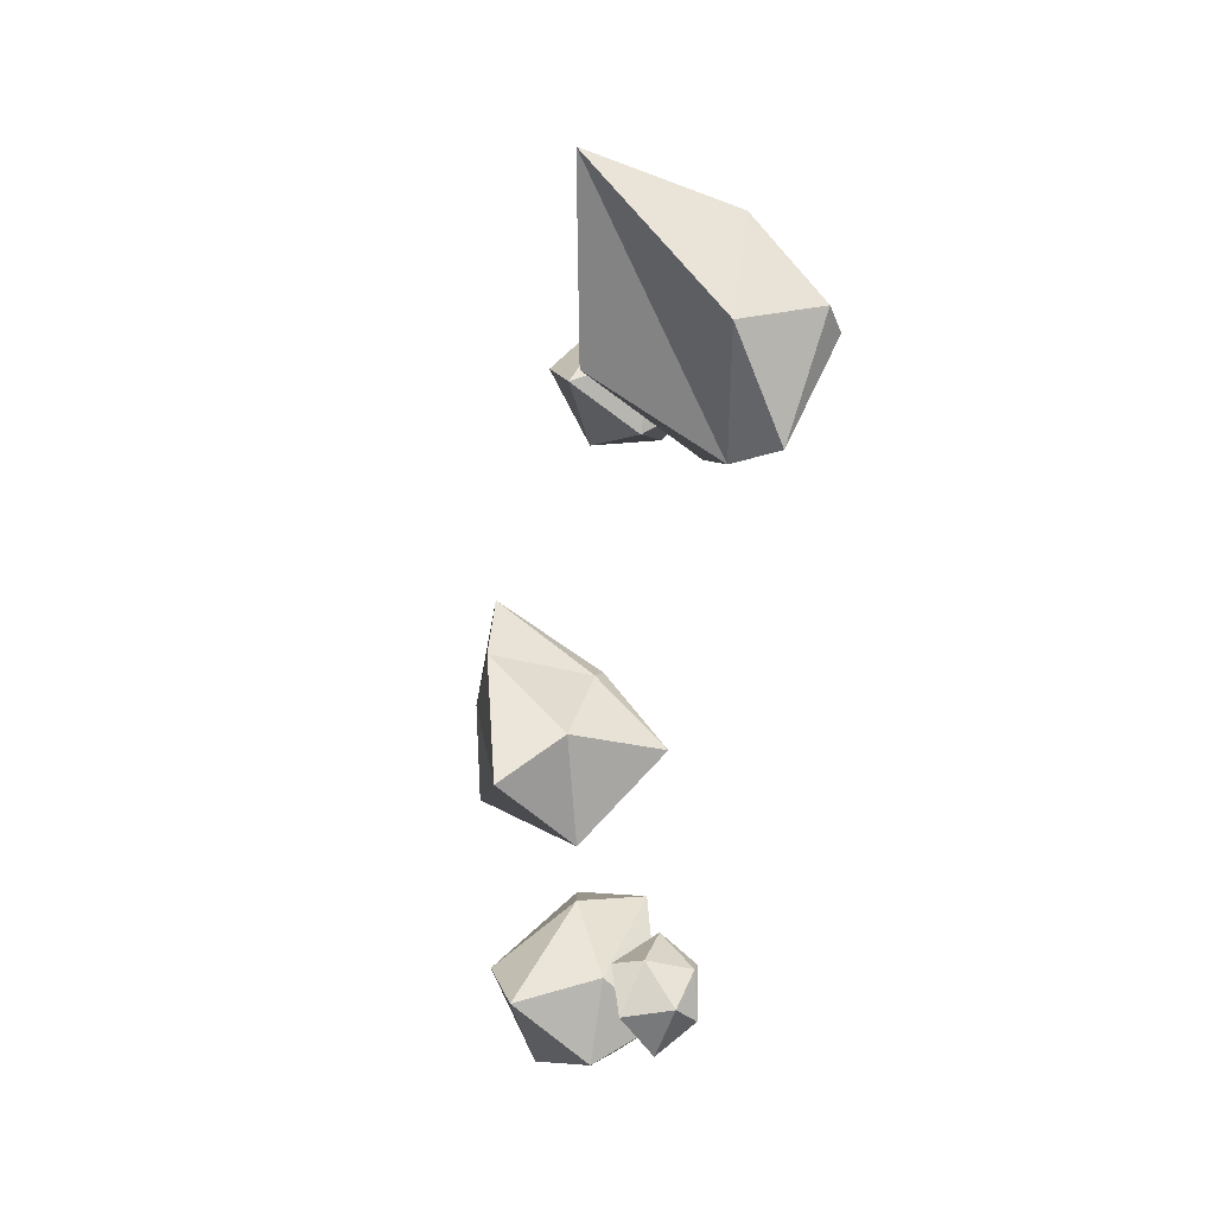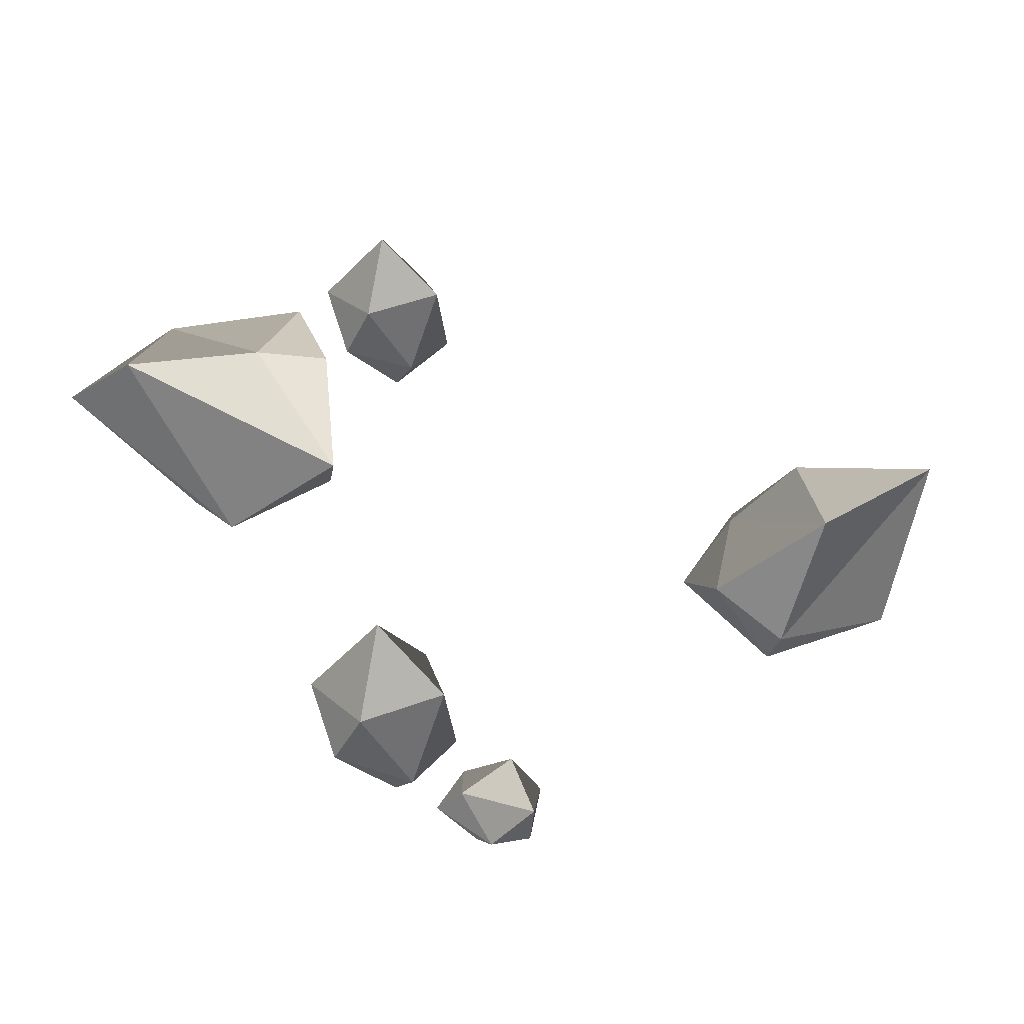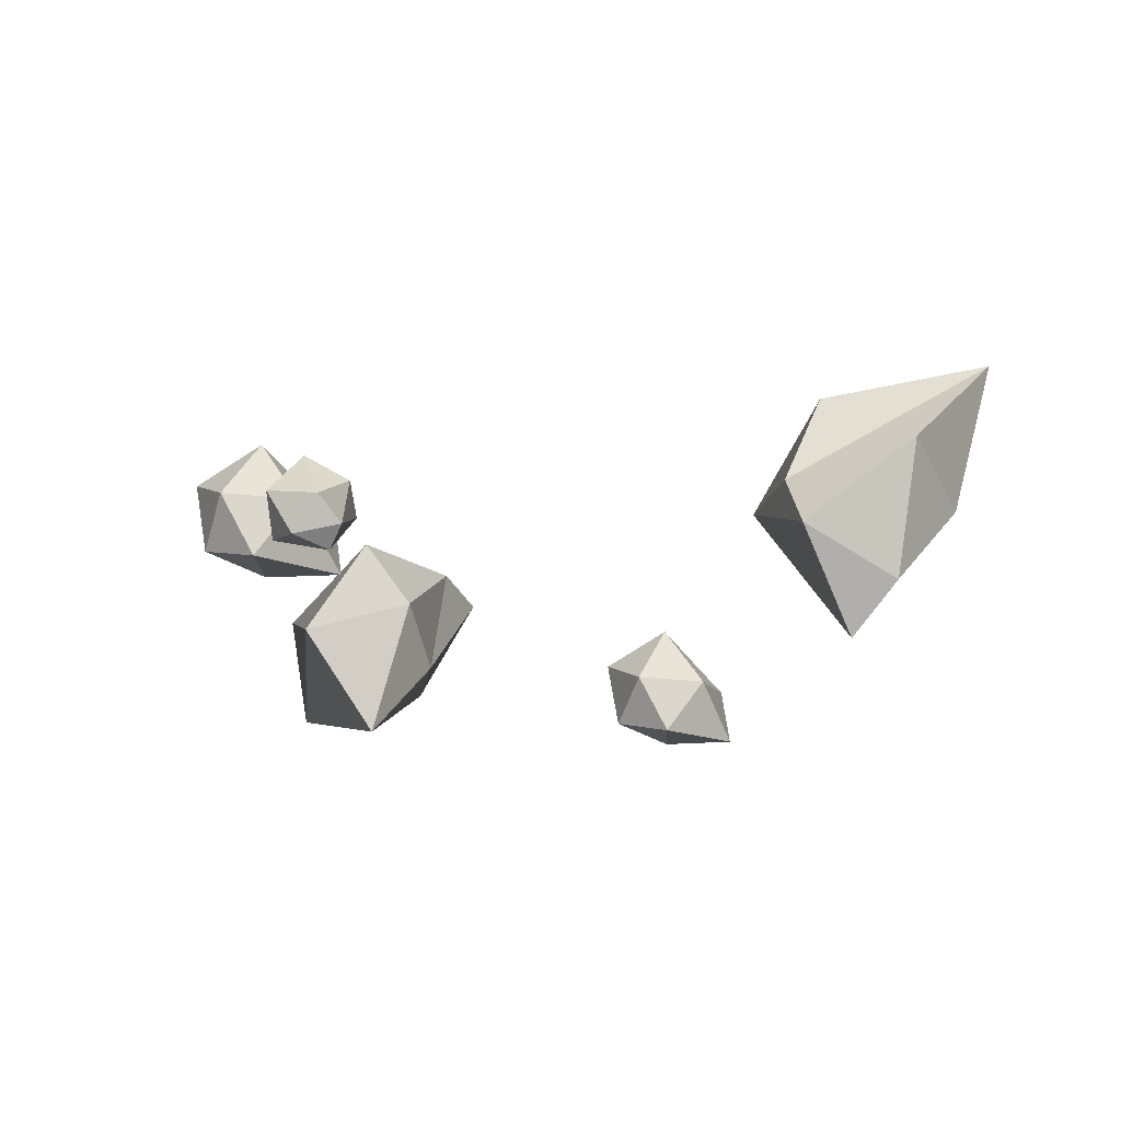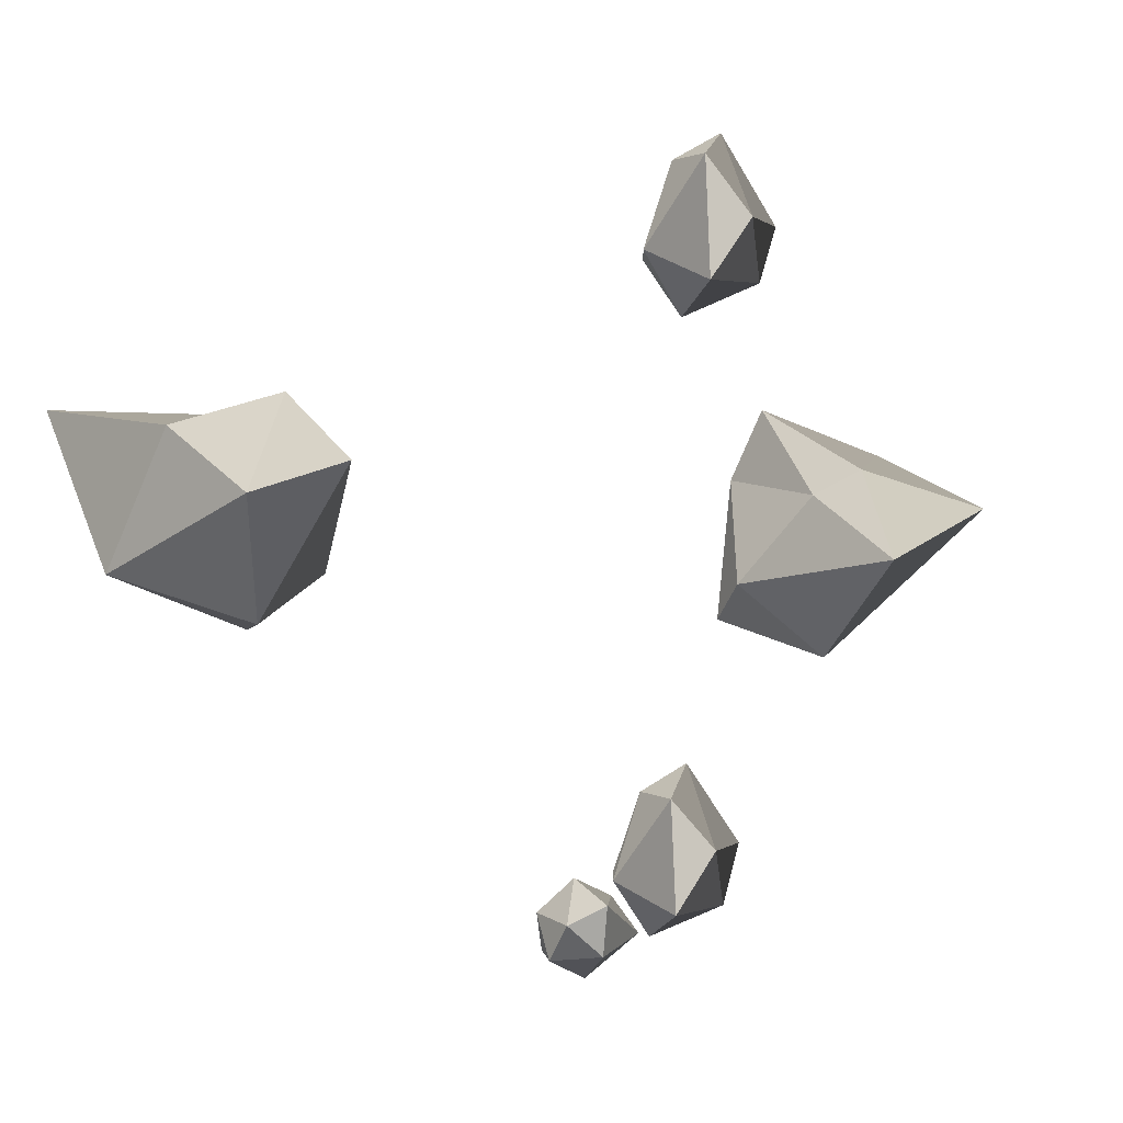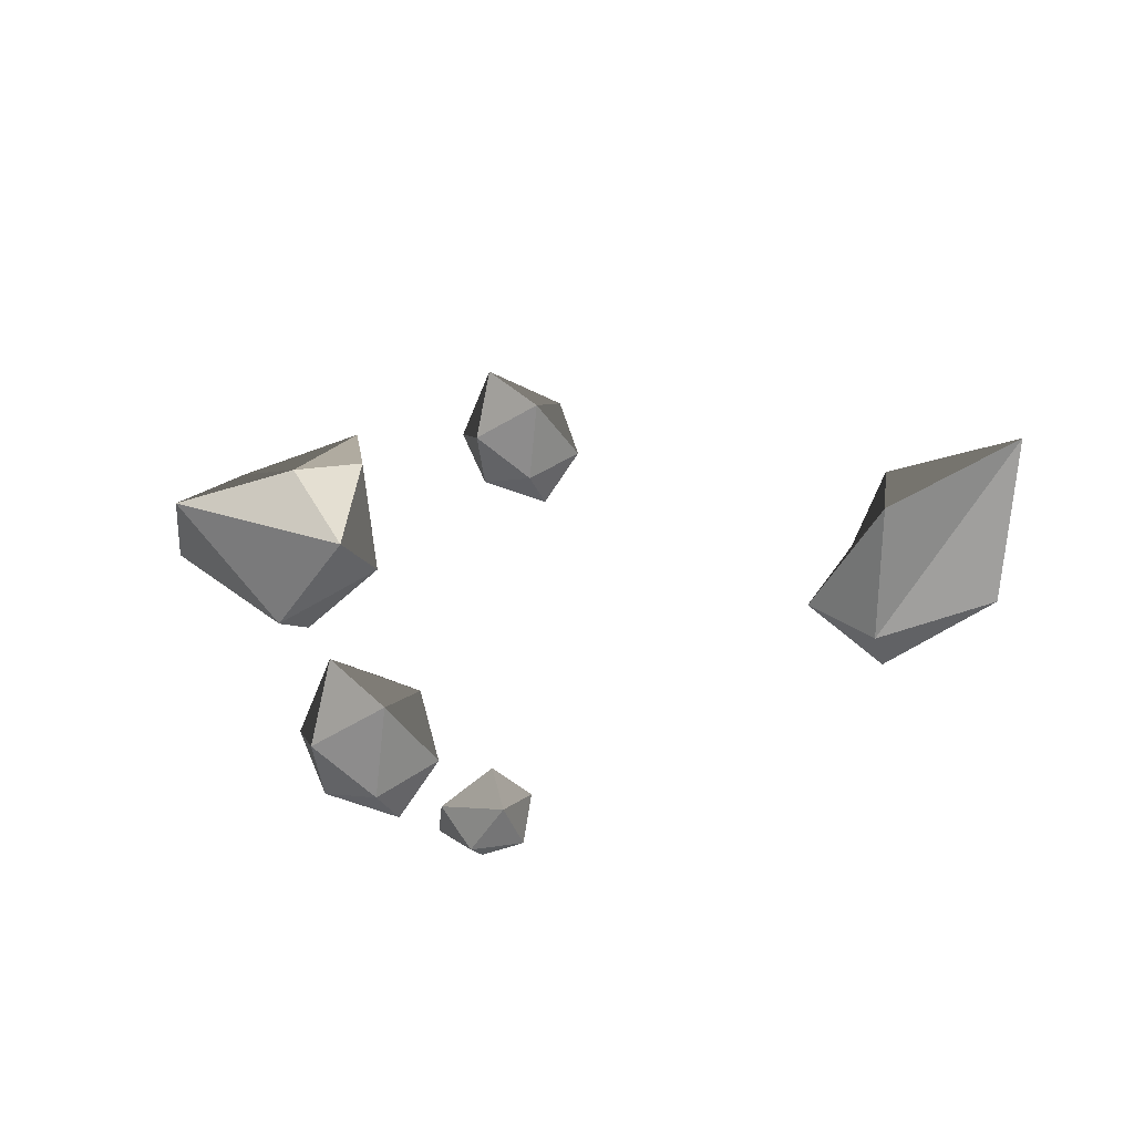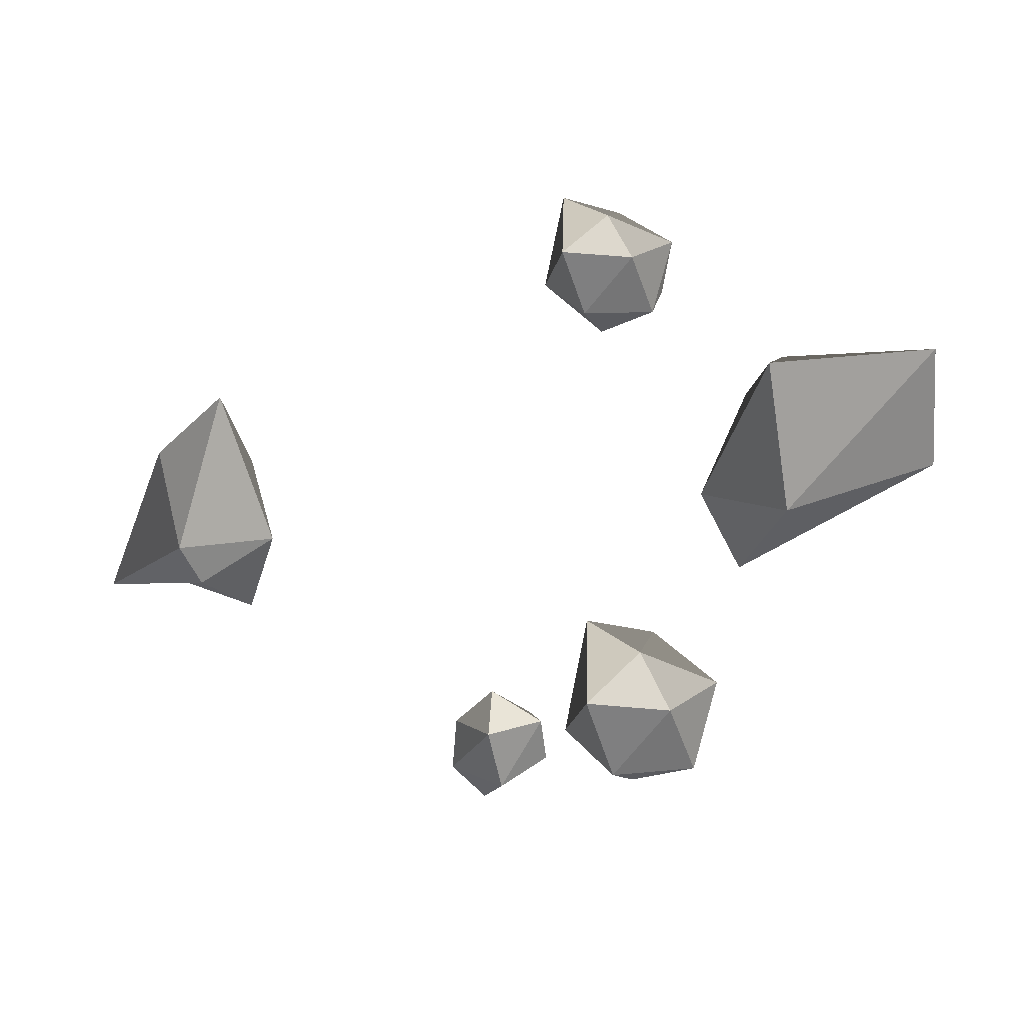
<metadata>
{"format":"obj","ext":"obj","renderer":"f3d","projection":"perspective","resolution":1024,"background":"white","views":[{"elev":-24.9,"azim":-103.2,"up":"+Z"},{"elev":-44.8,"azim":152.9,"up":"+Z"},{"elev":-21.4,"azim":-135.5,"up":"+Y"},{"elev":9.4,"azim":-32.1,"up":"+Z"},{"elev":37.0,"azim":-167.1,"up":"+Y"},{"elev":-46.6,"azim":15.6,"up":"+Z"}]}
</metadata>
<code>
v  4.544 2.56 6.956
v  5.995 1.766 6.286
v  4.473 1.02 5.842
v  3.51 1.006 7.261
v  4.412 1.315 9.053
v  6.112 2.649 8.128
v  6.758 0.8647 7.663
v  5.874 0.2104 6.543
v  4.277 -0.2821 6.686
v  4.288 -0.0472 9.208
v  5.463 1.065 9.605
v  5.402 -0.1589 7.923
v  9.234 3.533 1.397
v  7.656 3.61 1.926
v  8.292 3.325 3.501
v  10.92 2.47 2.389
v  11.87 2.922 0.2474
v  7.239 3.489 -1.189
v  6.744 2.059 -0.1266
v  8.093 1.161 1.849
v  9.087 0.7457 2.389
v  12.42 0.5107 1.296
v  8.667 1.418 -1.86
v  8.897 -0.6566 0.6068
v  2.298 2.177 -6.435
v  1.4 1.774 -6.62
v  2.05 1.321 -5.853
v  2.958 1.273 -6.371
v  3.191 1.679 -7.307
v  1.761 2.158 -7.607
v  1.363 1.209 -7.519
v  1.547 0.8026 -6.676
v  2.376 0.5306 -6.308
v  3.327 0.7854 -7.125
v  2.344 1.367 -8.12
v  2.295 0.5684 -7.424
v  -4.92 4.427 1.705
v  -4.725 3.81 4.089
v  -4.096 1.687 3.822
v  -3.401 1.855 1.063
v  -5.089 1.899 0.1013
v  -7.785 5.144 4.233
v  -6.662 1.897 4.18
v  -4.566 1.098 4.768
v  -4.05 -0.585 3.606
v  -5.309 0.9498 0.38
v  -7.716 2.502 1.334
v  -5.829 0.2054 3.032
v  4.544 3.606 -6.637
v  5.995 2.812 -7.307
v  4.473 2.066 -7.75
v  3.51 2.052 -6.331
v  4.412 2.361 -4.54
v  6.112 3.695 -5.465
v  6.758 1.911 -5.929
v  5.874 1.257 -7.05
v  4.277 0.7641 -6.907
v  4.288 0.9991 -4.385
v  5.463 2.111 -3.987
v  5.402 0.8873 -5.67
g Object004
f 1 2 3
f 1 3 4
f 1 4 5
f 1 5 6
f 1 6 2
f 2 7 8
f 3 8 9
f 4 9 10
f 5 10 11
f 6 11 7
f 8 3 2
f 9 4 3
f 10 5 4
f 11 6 5
f 7 2 6
f 12 9 8
f 12 10 9
f 12 11 10
f 12 7 11
f 12 8 7
f 13 14 15
f 13 15 16
f 13 16 17
f 13 17 18
f 13 18 14
f 14 19 20
f 15 20 21
f 16 21 22
f 17 22 23
f 18 23 19
f 20 15 14
f 21 16 15
f 22 17 16
f 23 18 17
f 19 14 18
f 24 21 20
f 24 22 21
f 24 23 22
f 24 19 23
f 24 20 19
f 25 26 27
f 25 27 28
f 25 28 29
f 25 29 30
f 25 30 26
f 26 31 32
f 27 32 33
f 28 33 34
f 29 34 35
f 30 35 31
f 32 27 26
f 33 28 27
f 34 29 28
f 35 30 29
f 31 26 30
f 36 33 32
f 36 34 33
f 36 35 34
f 36 31 35
f 36 32 31
f 37 38 39
f 37 39 40
f 37 40 41
f 37 41 42
f 37 42 38
f 38 43 44
f 39 44 45
f 40 45 46
f 41 46 47
f 42 47 43
f 44 39 38
f 45 40 39
f 46 41 40
f 47 42 41
f 43 38 42
f 48 45 44
f 48 46 45
f 48 47 46
f 48 43 47
f 48 44 43
f 49 50 51
f 49 51 52
f 49 52 53
f 49 53 54
f 49 54 50
f 50 55 56
f 51 56 57
f 52 57 58
f 53 58 59
f 54 59 55
f 56 51 50
f 57 52 51
f 58 53 52
f 59 54 53
f 55 50 54
f 60 57 56
f 60 58 57
f 60 59 58
f 60 55 59
f 60 56 55

</code>
